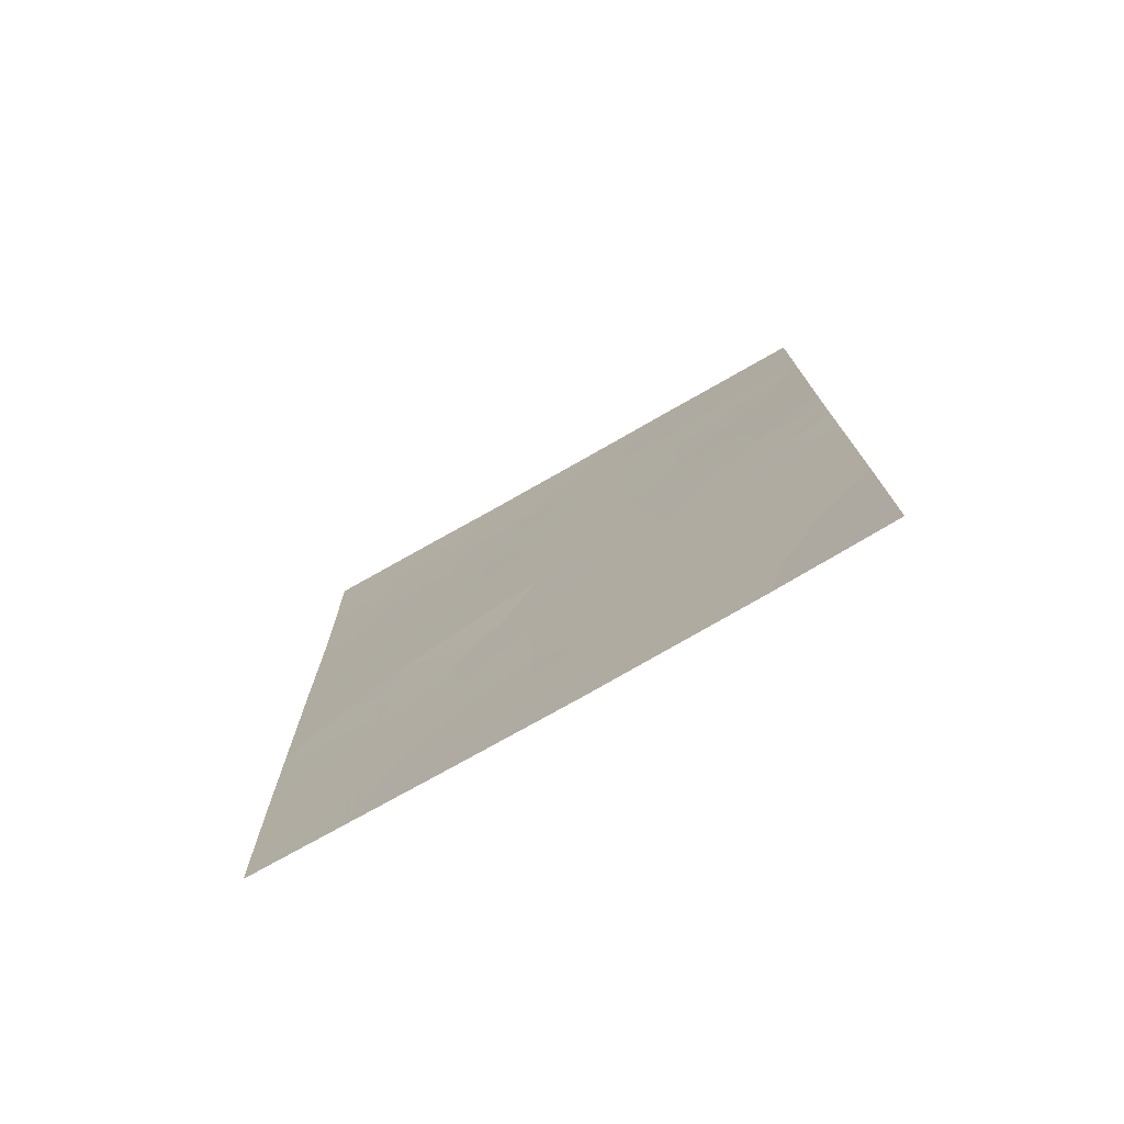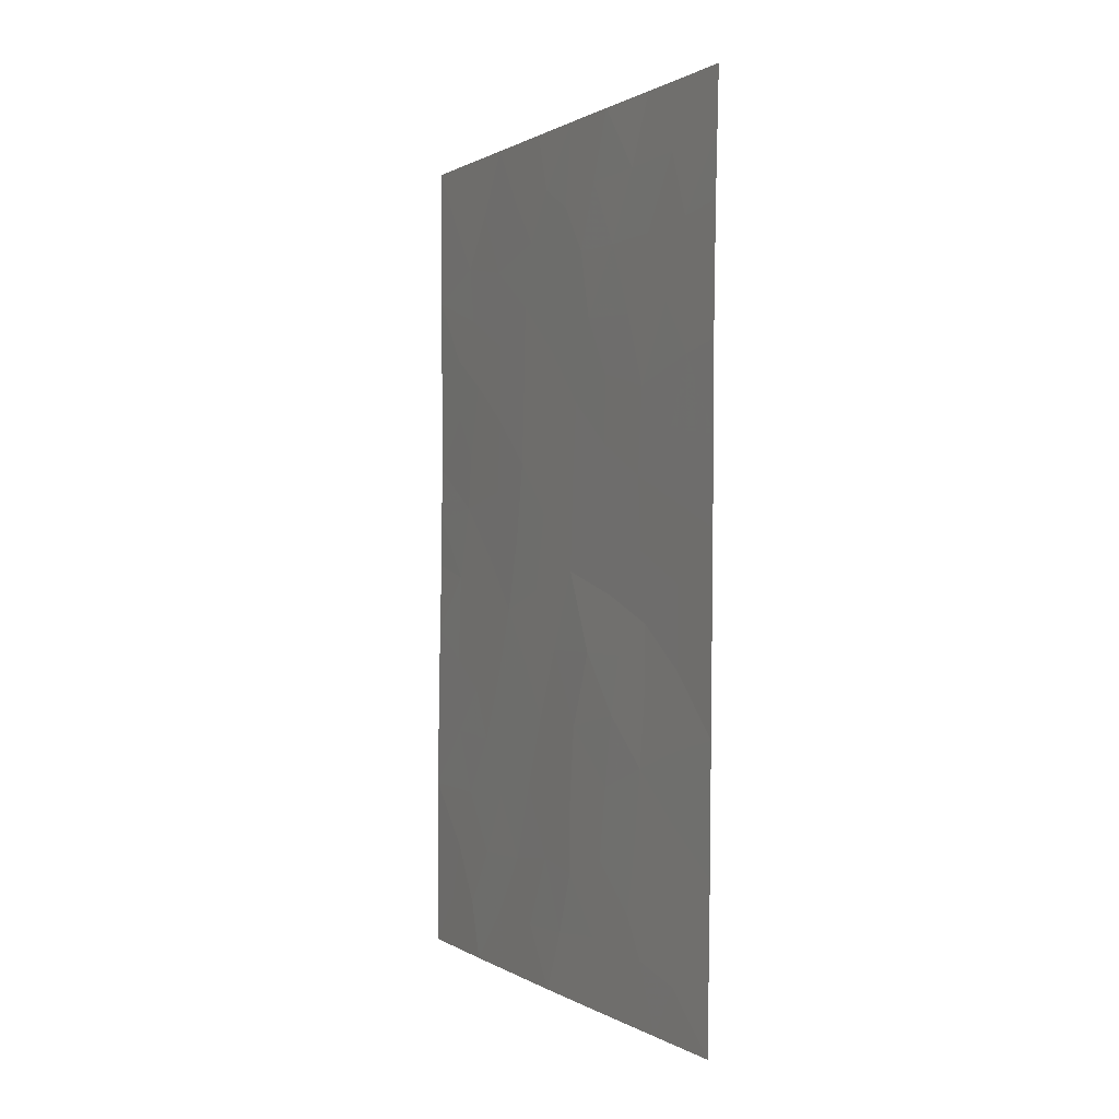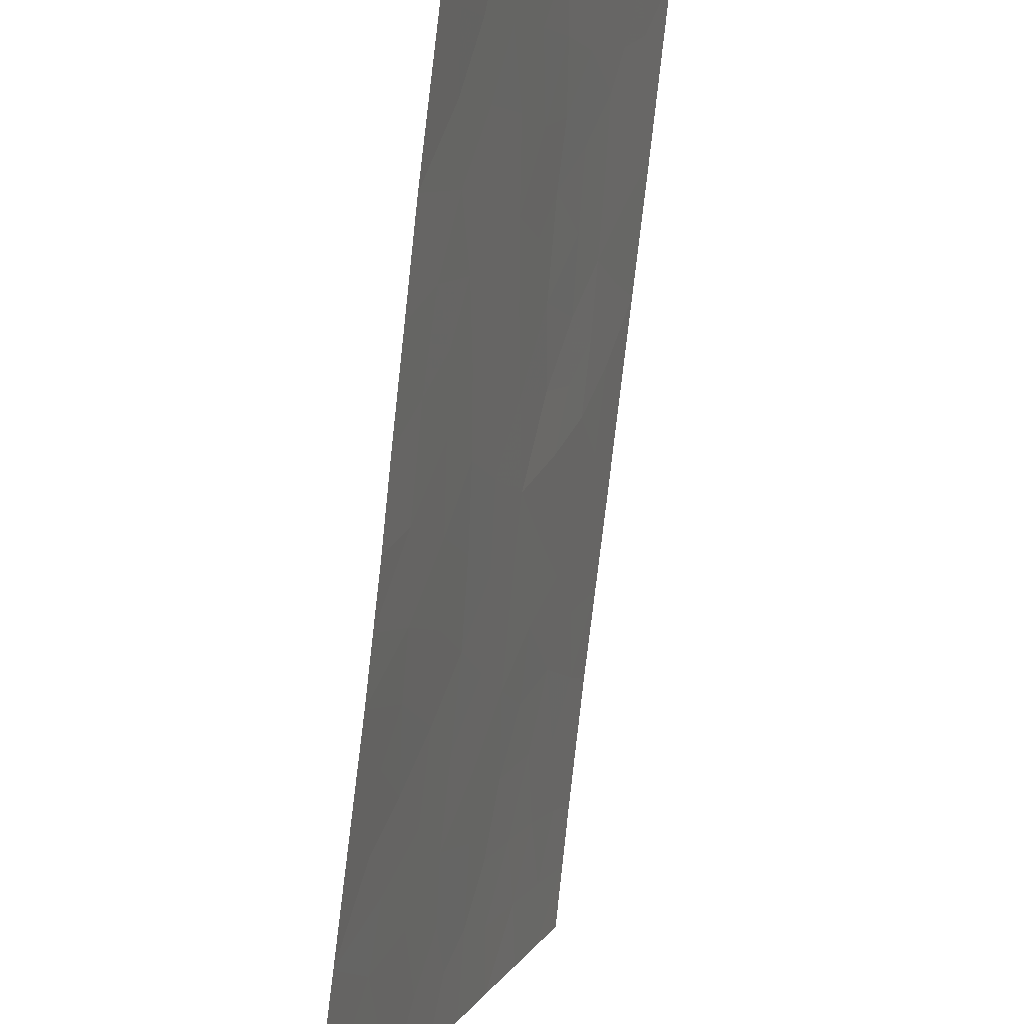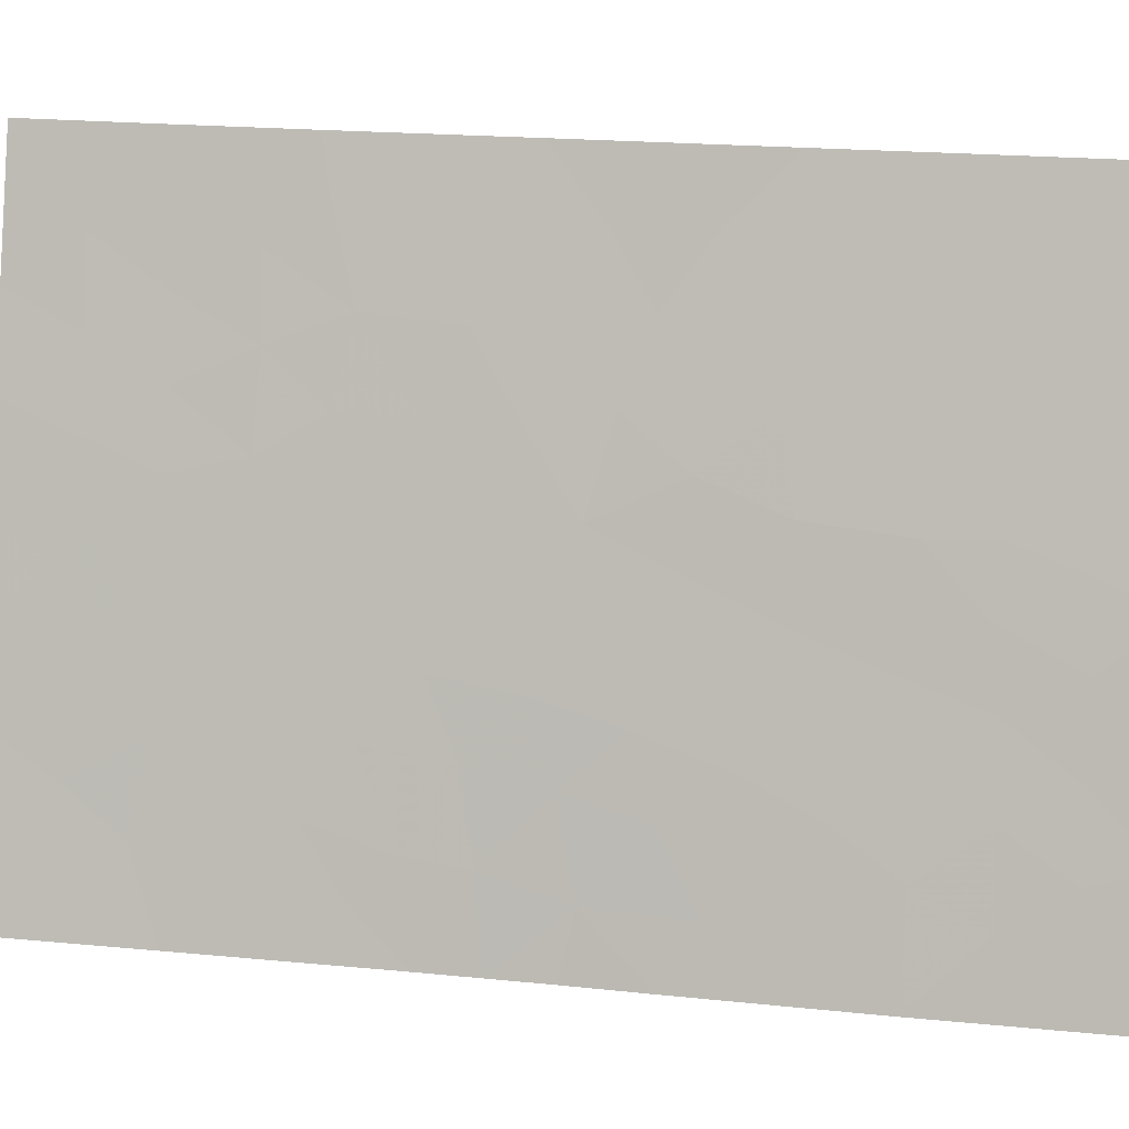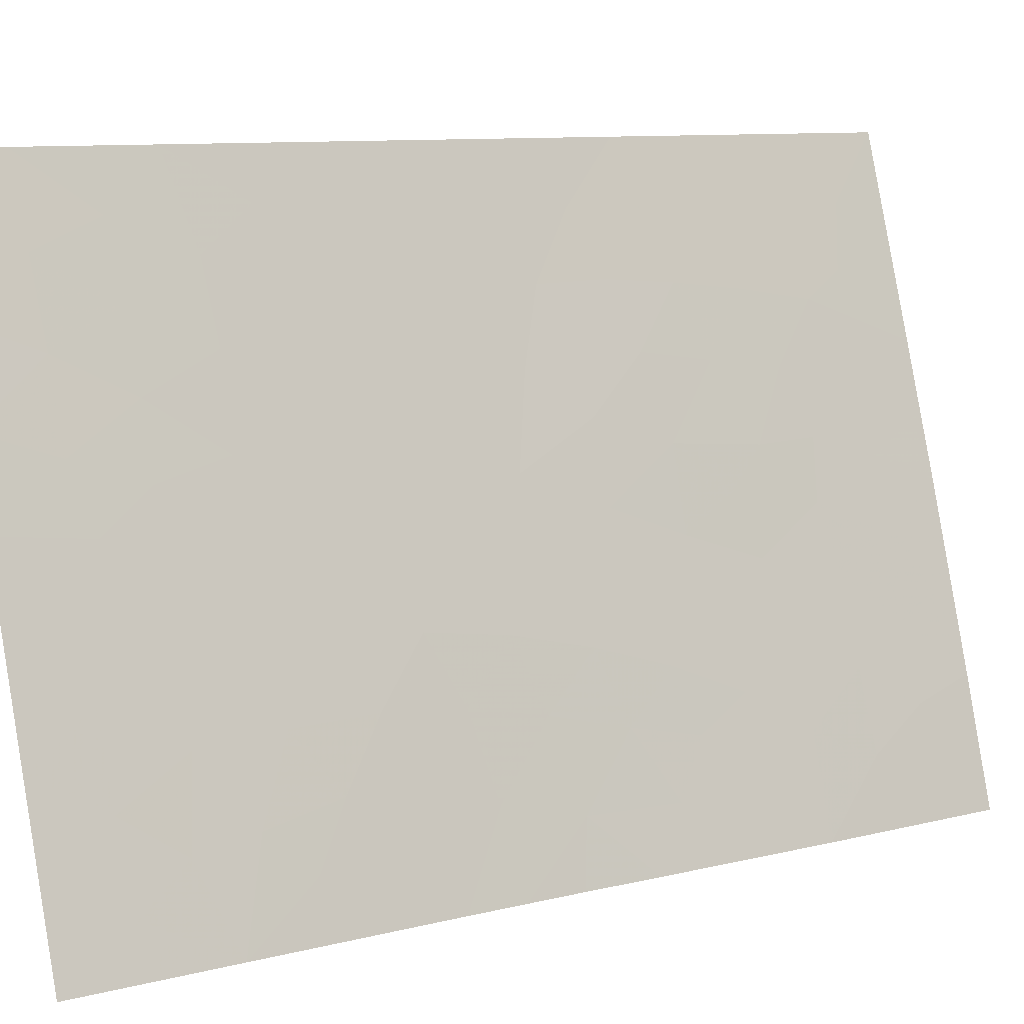
<metadata>
{"format":"obj","ext":"obj","renderer":"f3d","projection":"perspective","resolution":1024,"background":"white","views":[{"elev":-75.6,"azim":137.3,"up":"+Y"},{"elev":0.5,"azim":-8.9,"up":"+Y"},{"elev":-80.0,"azim":-7.1,"up":"+Z"},{"elev":19.8,"azim":-79.9,"up":"+Z"},{"elev":9.7,"azim":-123.2,"up":"+Z"}]}
</metadata>
<code>
v -82.72 -42.64 92
v -82.42 -43.25 93.03
v -81.63 -50 95.87
v -82.79 -47.54 92
v -82.24 -46.69 93.78
v -81.68 -46.23 95.55
v -81.99 -44.74 94.49
v -81.92 -48.31 94.87
v -82.54 -48.41 92.85
v -82.33 -50 93.58
v -82.07 -38 94.08
v -82.73 -38 92
v -82.73 -40.03 92
v -80.81 -42.91 98.21
v -80.24 -43.59 100
v -80.76 -44.8 98.4
v -82.73 -44.13 92
v -81.85 -42.64 94.89
v -80.27 -47.83 100
v -82.79 -50 92
v -80.3 -50 100
v -80.17 -38 100
v -80.7 -38 98.36
v -80.21 -39.63 100
v -81.33 -41.86 96.52
v -81.42 -47.48 96.46
v -80.81 -46.66 98.34
v -81.51 -49.15 96.21
v -81.39 -44.16 96.4
v -80.26 -46.15 100
v -80.72 -39.82 98.4
v -82.75 -45.13 92
v -81.11 -50 97.51
v -80.23 -41.3 100
v -81.05 -38 97.28
v -81.28 -39.82 96.64
v -82.39 -39.61 93.06
v -80.92 -48.59 98.06
v -81.81 -40.4 94.95
v -82.31 -41.42 93.38
v -81.68 -38 95.32
v -82.54 -45.56 92.73
v -82.72 -41.33 92
v -82.52 -40.98 92.67
v -82.51 -41.87 92.69
v -81.95 -46.48 94.68
v -82.1 -45.75 94.18
v -81.83 -45.47 95.03
v -82.4 -38 93.04
v -82.23 -38.87 93.57
v -82.54 -38.95 92.59
v -80.52 -43.25 99.12
v -80.5 -44.27 99.18
v -80.79 -43.87 98.29
v -82.51 -44.3 92.77
v -80.59 -48.27 99.05
v -80.29 -48.91 100
v -80.56 -49.29 99.18
v -82.62 -49.26 92.6
v -82.79 -48.77 92
v -82.4 -49.2 93.34
v -82.56 -50 92.79
v -80.82 -49.12 98.39
v -80.7 -50 98.75
v -80.44 -38 99.18
v -80.19 -38.82 100
v -80.52 -38.87 98.97
v -81.09 -42.46 97.32
v -81.08 -41.53 97.33
v -82.23 -48.37 93.85
v -82.11 -49.19 94.28
v -81.04 -46.04 97.59
v -81.1 -47 97.45
v -81.37 -46.26 96.57
v -80.27 -46.99 100
v -80.55 -47.27 99.14
v -80.53 -46.36 99.18
v -82.41 -47.55 93.24
v -82.08 -47.48 94.29
v -82.77 -46.33 92
v -82.53 -46.65 92.82
v -81.55 -45.26 95.94
v -81.72 -44.44 95.37
v -81.91 -43.71 94.74
v -81.64 -43.36 95.58
v -82.08 -39.79 94.06
v -82.07 -40.88 94.12
v -81.42 -48.29 96.49
v -81.15 -47.98 97.32
v -81.22 -49.03 97.13
v -81.25 -45.24 96.93
v -81.05 -44.46 97.48
v -80.98 -45.24 97.75
v -81.8 -49.19 95.3
v -81.8 -47.24 95.2
v -81.56 -46.99 95.97
v -81.65 -48.18 95.75
v -81.37 -50 96.69
v -82.73 -43.39 92
v -80.22 -40.47 100
v -80.58 -40.74 98.87
v -80.43 -39.73 99.31
v -80.88 -40.8 97.92
v -80.84 -38.91 97.98
v -80.25 -44.87 100
v -80.5 -45.36 99.21
v -82.34 -45.98 93.39
v -82.27 -45.06 93.6
v -81.37 -42.95 96.44
v -81.6 -42.24 95.68
v -80.77 -45.73 98.42
v -81.09 -43.49 97.33
v -81.49 -40.21 95.99
v -81.56 -41.09 95.78
v -80.55 -42.33 99.01
v -80.24 -42.45 100
v -81.22 -40.75 96.86
v -81.01 -39.83 97.49
v -82.18 -44.03 93.85
v -82.1 -43.02 94.06
v -82.73 -39.01 92
v -81.9 -38.87 94.63
v -80.85 -47.61 98.23
v -81.37 -38 96.3
v -81.17 -38.93 96.96
v -81.6 -38.82 95.59
v -81.83 -41.51 94.93
v -82.07 -41.98 94.15
v -81.98 -50 94.72
v -82.36 -40.42 93.19
v -81.75 -39.49 95.13
v -80.43 -41.43 99.38
v -80.78 -41.75 98.3
v -82.39 -42.45 93.12
v -81.42 -39.15 96.17
f 43 44 45
f 46 47 48
f 49 50 51
f 52 53 54
f 44 13 130
f 56 57 58
f 9 59 60
f 61 62 59
f 63 58 64
f 65 66 67
f 68 69 133
f 61 70 71
f 72 73 74
f 75 76 77
f 70 78 79
f 4 80 81
f 32 17 55
f 82 48 83
f 84 85 83
f 86 87 130
f 88 89 90
f 91 92 93
f 8 97 94
f 95 96 97
f 33 98 90
f 99 2 55
f 100 101 102
f 67 102 31
f 105 106 53
f 108 47 107
f 95 79 46
f 91 74 82
f 109 85 110
f 77 111 106
f 92 112 54
f 2 1 134
f 115 133 132
f 116 52 115
f 109 68 112
f 103 117 118
f 84 119 120
f 39 86 131
f 123 89 73
f 50 122 86
f 56 123 76
f 72 93 111
f 124 125 135
f 127 114 110
f 118 125 104
f 119 108 55
f 87 127 128
f 134 128 120
f 94 129 71
f 1 43 45
f 43 13 44
f 45 44 40
f 6 46 48
f 46 5 47
f 48 47 7
f 12 49 51
f 49 11 50
f 51 50 37
f 14 52 54
f 52 15 53
f 54 53 16
f 40 44 130
f 38 56 63
f 56 19 57
f 4 9 60
f 60 59 20
f 9 61 59
f 61 10 62
f 59 62 20
f 33 63 64
f 23 65 67
f 65 22 66
f 102 66 24
f 14 68 133
f 68 25 69
f 133 69 103
f 10 61 71
f 61 9 70
f 71 70 8
f 91 72 74
f 72 27 73
f 74 73 26
f 30 75 77
f 75 19 76
f 77 76 27
f 8 70 79
f 70 9 78
f 79 78 5
f 80 32 42
f 5 78 81
f 32 55 42
f 29 82 83
f 82 6 48
f 83 48 7
f 7 84 83
f 84 18 85
f 83 85 29
f 37 86 130
f 86 39 87
f 130 87 40
f 28 88 90
f 88 26 89
f 90 89 38
f 91 29 92
f 93 92 16
f 28 94 97
f 94 28 3
f 8 95 97
f 95 6 96
f 98 28 90
f 28 98 3
f 17 99 55
f 99 1 2
f 24 100 102
f 100 34 132
f 102 101 31
f 100 132 101
f 101 103 31
f 23 67 104
f 67 66 102
f 104 67 31
f 15 105 53
f 105 30 106
f 53 106 16
f 5 81 107
f 107 81 42
f 42 108 107
f 108 7 47
f 107 47 5
f 6 95 46
f 95 8 79
f 46 79 5
f 29 91 82
f 82 74 6
f 25 109 110
f 109 29 85
f 110 85 18
f 30 77 106
f 77 27 111
f 106 111 16
f 16 92 54
f 92 29 112
f 54 112 14
f 134 45 40
f 39 113 114
f 114 113 117
f 114 117 25
f 115 14 133
f 34 116 132
f 116 15 52
f 115 52 14
f 29 109 112
f 109 25 68
f 112 68 14
f 35 23 104
f 31 103 118
f 118 117 36
f 74 26 96
f 74 96 6
f 18 84 120
f 84 7 119
f 120 119 2
f 12 51 121
f 27 123 73
f 123 38 89
f 73 89 26
f 37 50 86
f 50 11 122
f 86 122 131
f 33 38 63
f 97 96 26
f 97 88 28
f 19 56 76
f 56 38 123
f 76 123 27
f 27 72 111
f 72 91 93
f 111 93 16
f 41 124 126
f 124 35 125
f 18 127 110
f 127 39 114
f 110 114 25
f 113 131 135
f 25 117 69
f 69 117 103
f 31 118 104
f 118 36 125
f 104 125 35
f 2 119 55
f 119 7 108
f 55 108 42
f 40 87 128
f 87 39 127
f 128 127 18
f 2 134 120
f 134 40 128
f 120 128 18
f 8 94 71
f 94 3 129
f 71 129 10
f 51 37 13
f 130 13 37
f 80 42 81
f 121 51 13
f 122 41 126
f 41 122 11
f 78 9 4
f 81 78 4
f 132 116 115
f 131 126 135
f 39 131 113
f 101 133 103
f 132 133 101
f 58 57 21
f 64 58 21
f 122 126 131
f 124 135 126
f 134 1 45
f 90 38 33
f 36 135 125
f 113 135 36
f 63 56 58
f 113 36 117
f 97 26 88

</code>
